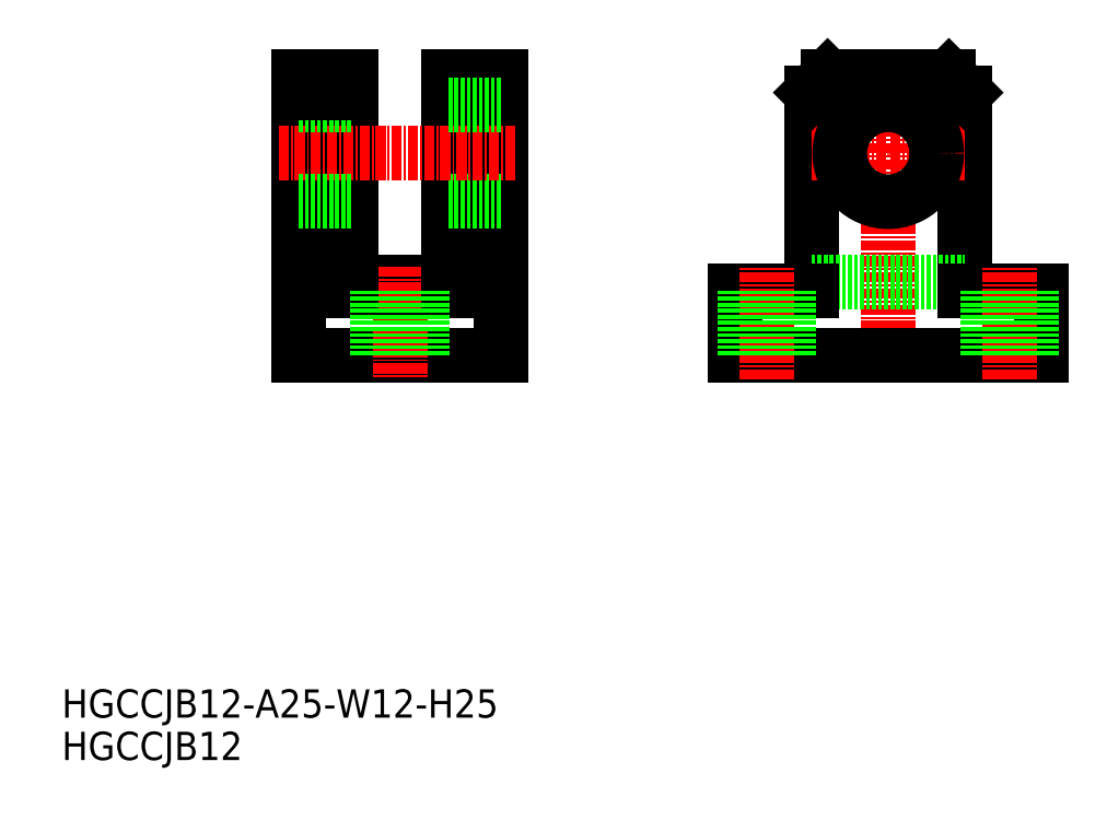
<metadata>
{"format":"dxf","ext":"dxf","renderer":"ezdxf+matplotlib","layout":"modelspace","background":"white","min_lineweight":24,"dpi":150}
</metadata>
<code>
0
SECTION
2
ENTITIES
0
TEXT
8
0
10
-4.99
20
-15.76
30
0
40
3.5
1
HGCCJB12
0
TEXT
8
0
10
-4.99
20
-10.52
30
0
40
3.5
1
HGCCJB12-A25-W12-H25
0
LINE
8
0
10
49.32
20
34.33
30
0
11
24.32
21
34.33
31
0
0
LINE
8
0
10
24.32
20
34.33
30
0
11
24.32
21
68.83
31
0
0
LINE
8
0
10
24.32
20
42.33
30
0
11
49.32
21
42.33
31
0
0
LINE
8
0
10
42.82
20
43.33
30
0
11
30.82
21
43.33
31
0
0
LINE
8
CENTER
10
36.82
20
45.33
30
0
11
36.82
21
31.33
31
0
0
LINE
8
0
10
49.32
20
34.33
30
0
11
49.32
21
68.83
31
0
0
LINE
8
0
10
30.82
20
68.83
30
0
11
30.82
21
43.33
31
0
0
LINE
8
0
10
42.82
20
43.33
30
0
11
42.82
21
68.83
31
0
0
LINE
8
0
10
49.32
20
53.33
30
0
11
42.82
21
53.33
31
0
0
LINE
8
CENTER
10
21.82
20
59.33
30
0
11
51.32
21
59.33
31
0
0
LINE
8
0
10
49.32
20
66.83
30
0
11
42.82
21
66.83
31
0
0
LINE
8
0
10
49.32
20
68.83
30
0
11
42.82
21
68.83
31
0
0
LINE
8
0
10
49.32
20
65.33
30
0
11
42.82
21
65.33
31
0
0
LINE
8
CENTER
10
97.22
20
31.33
30
0
11
97.22
21
71.83
31
0
0
LINE
8
0
10
87.72
20
42.33
30
0
11
87.72
21
66.83
31
0
0
LINE
8
0
10
106.7
20
42.33
30
0
11
106.7
21
66.83
31
0
0
LINE
8
0
10
97.22
20
34.33
30
0
11
78.22
21
34.33
31
0
0
LINE
8
0
10
97.22
20
34.33
30
0
11
116.2
21
34.33
31
0
0
LINE
8
CENTER
10
87.72
20
59.33
30
0
11
97.22
21
59.33
31
0
0
LINE
8
0
10
89.72
20
68.83
30
0
11
97.22
21
68.83
31
0
0
LINE
8
0
10
87.72
20
66.83
30
0
11
89.72
21
68.83
31
0
0
LINE
8
CENTER
10
106.7
20
59.33
30
0
11
97.22
21
59.33
31
0
0
LINE
8
0
10
104.7
20
68.83
30
0
11
97.22
21
68.83
31
0
0
LINE
8
0
10
106.7
20
66.83
30
0
11
104.7
21
68.83
31
0
0
LINE
8
0
10
87.72
20
43.33
30
0
11
106.7
21
43.33
31
0
0
LINE
8
0
10
78.22
20
42.33
30
0
11
87.72
21
42.33
31
0
0
LINE
8
0
10
78.22
20
34.33
30
0
11
78.22
21
42.33
31
0
0
LINE
8
0
10
116.2
20
34.33
30
0
11
116.2
21
42.33
31
0
0
LINE
8
0
10
106.7
20
42.33
30
0
11
116.2
21
42.33
31
0
0
LINE
8
CENTER
10
82.22
20
31.33
30
0
11
82.22
21
45.33
31
0
0
LINE
8
CENTER
10
112.2
20
31.33
30
0
11
112.2
21
45.33
31
0
0
LINE
8
0
10
79.47
20
42.33
30
0
11
79.47
21
34.33
31
0
0
LINE
8
0
10
84.97
20
42.33
30
0
11
84.97
21
34.33
31
0
0
LINE
8
0
10
109.5
20
42.33
30
0
11
109.5
21
34.33
31
0
0
LINE
8
0
10
115
20
42.33
30
0
11
115
21
34.33
31
0
0
LINE
8
0
10
34.07
20
42.33
30
0
11
34.07
21
34.33
31
0
0
LINE
8
0
10
39.57
20
42.33
30
0
11
39.57
21
34.33
31
0
0
LINE
8
0
10
30.82
20
65.33
30
0
11
24.32
21
65.33
31
0
0
LINE
8
0
10
30.82
20
68.83
30
0
11
24.32
21
68.83
31
0
0
LINE
8
0
10
30.82
20
66.83
30
0
11
24.32
21
66.83
31
0
0
LINE
8
0
10
30.82
20
53.33
30
0
11
24.32
21
53.33
31
0
0
CIRCLE
8
0
10
97.22
20
59.33
30
0
40
6
0
ENDSEC
0
EOF

</code>
